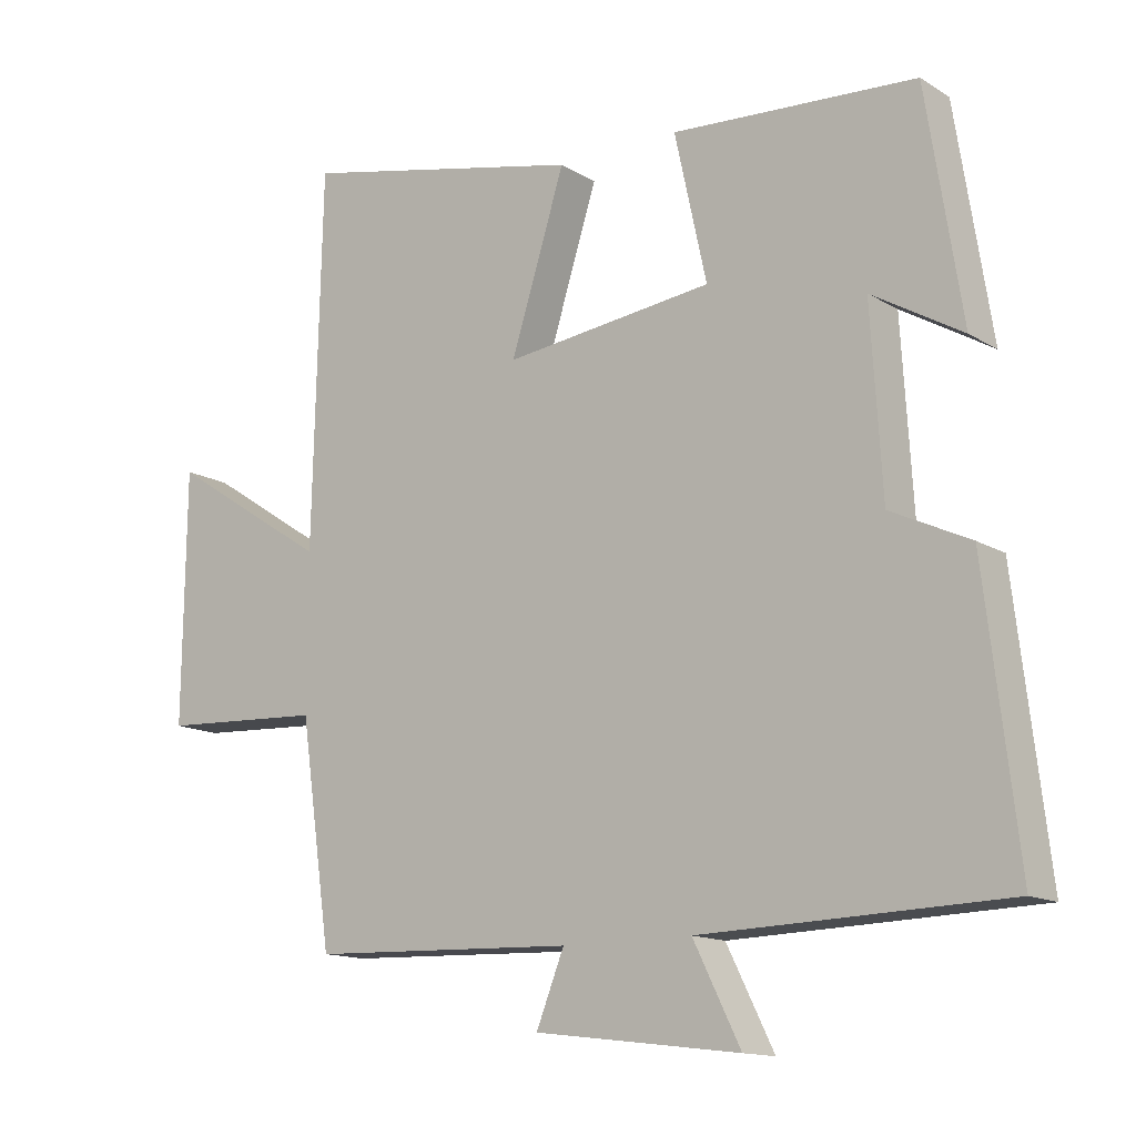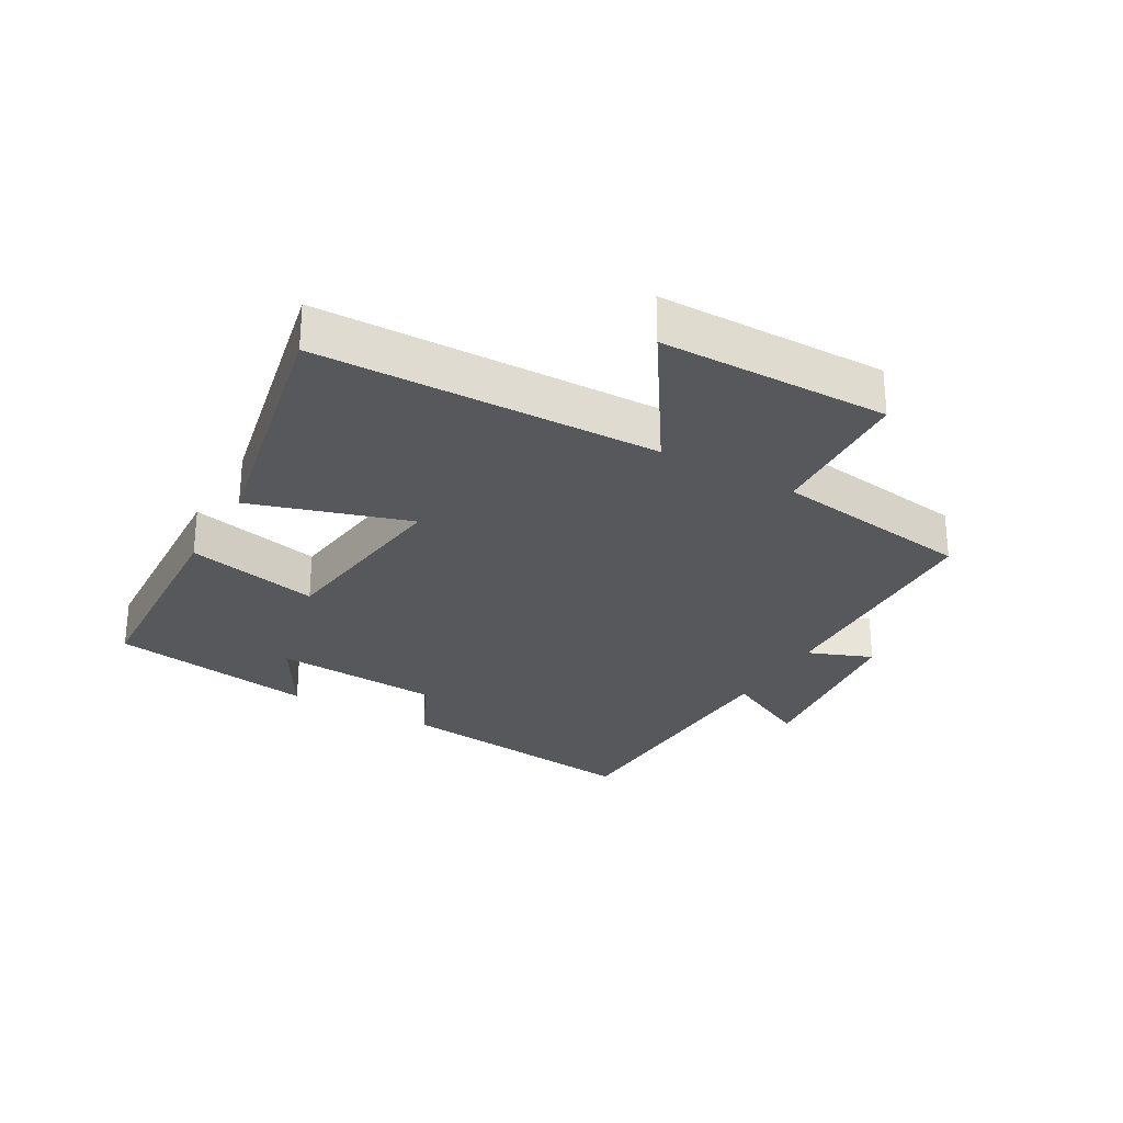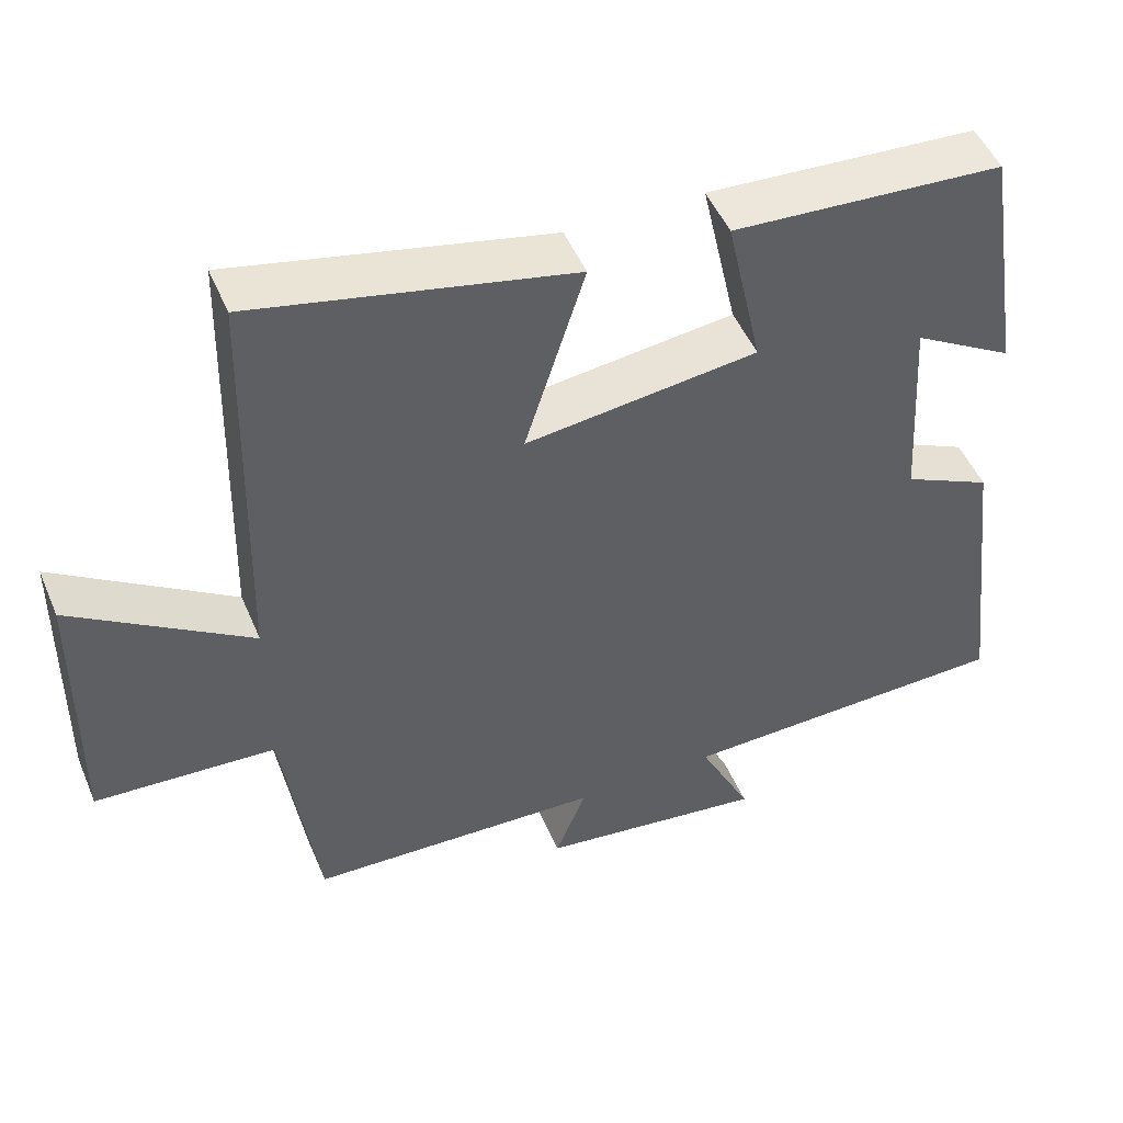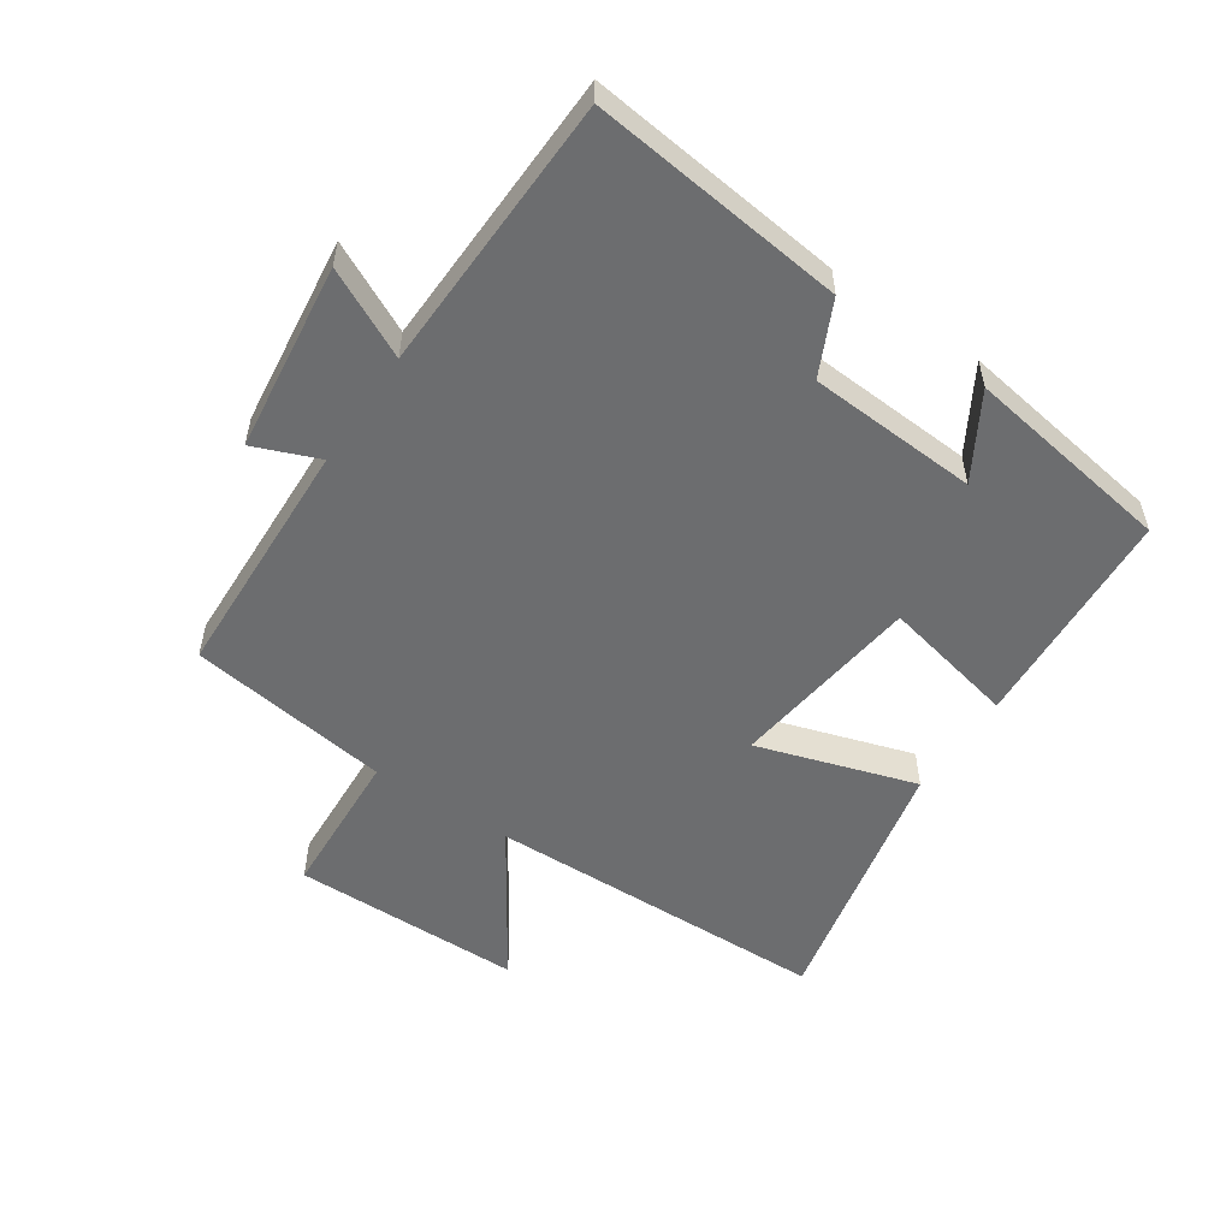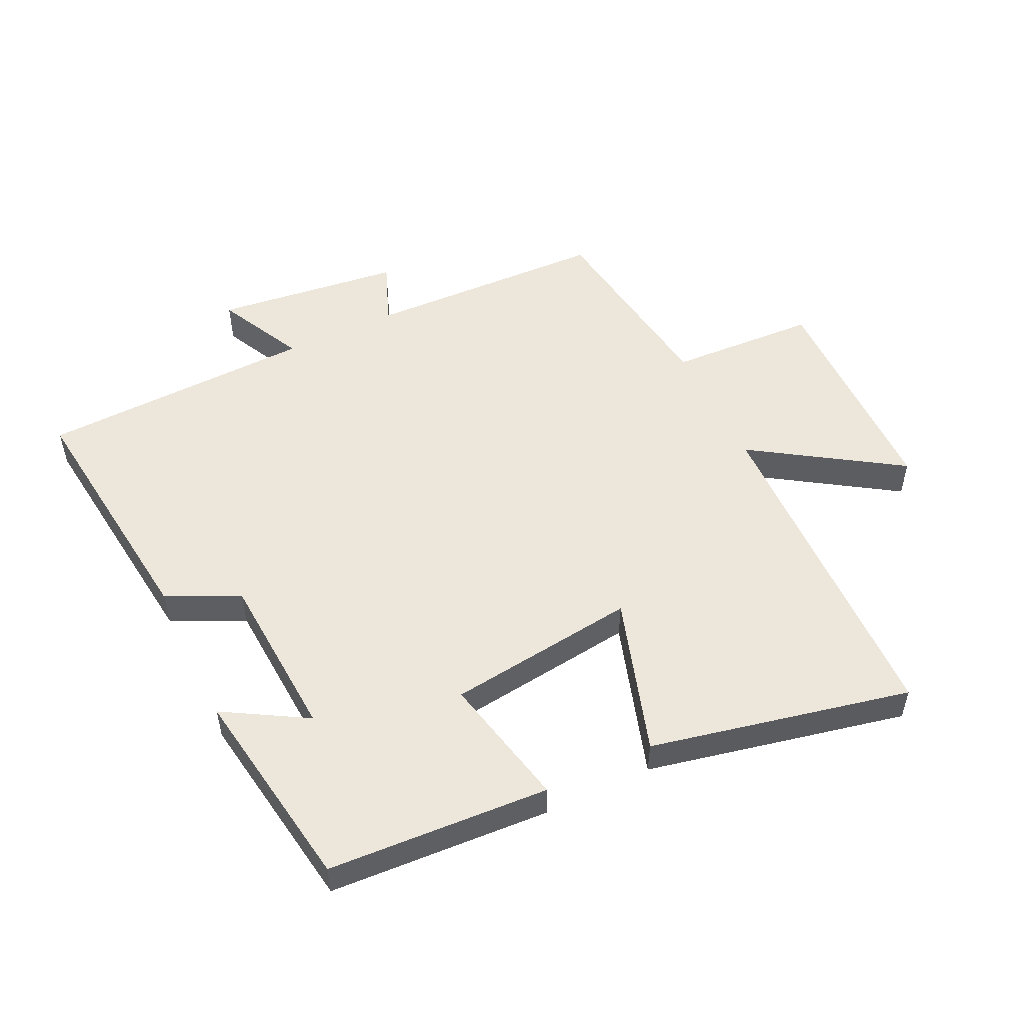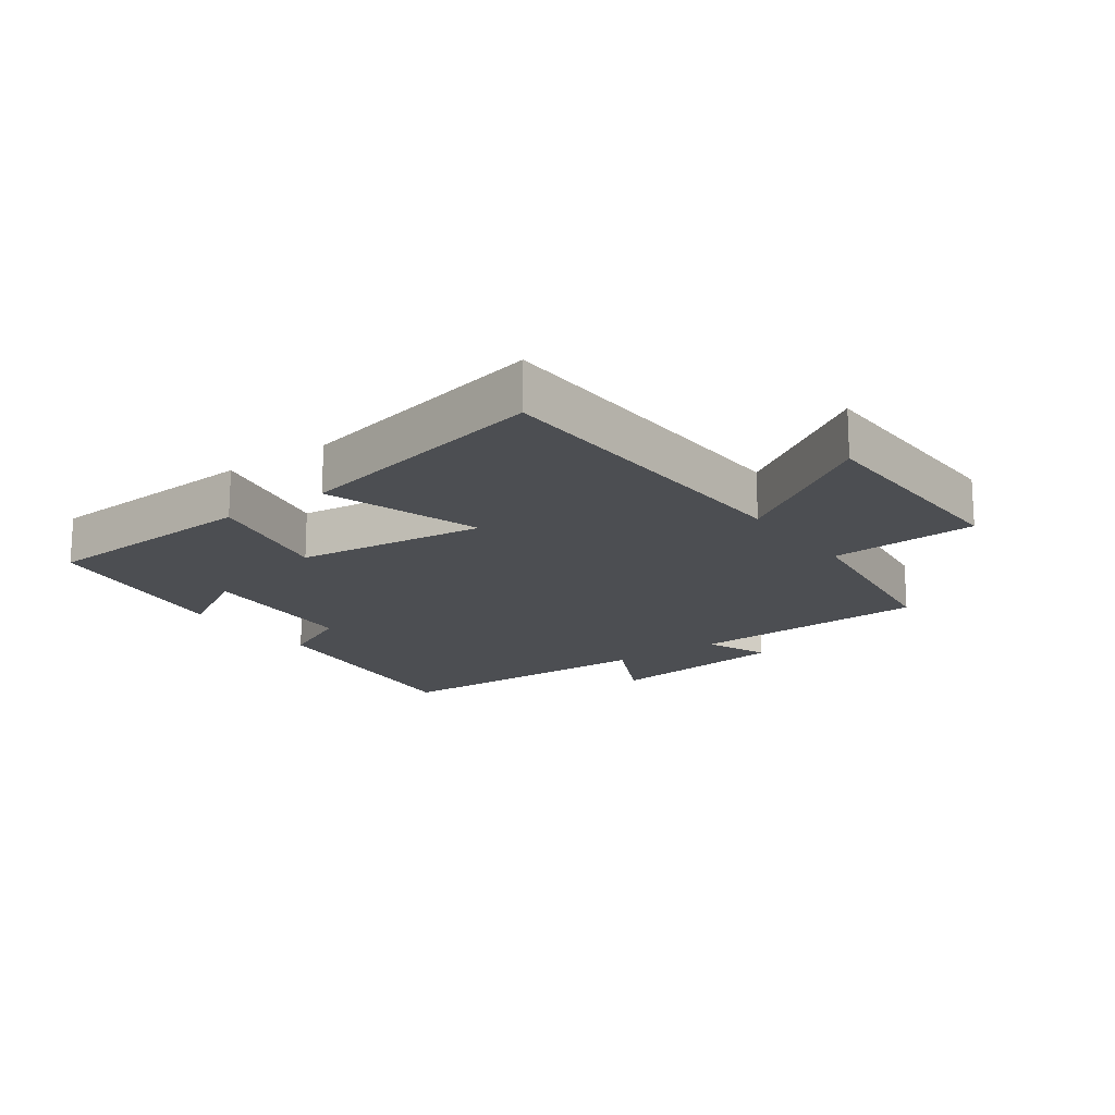
<metadata>
{"format":"obj","ext":"obj","renderer":"f3d","projection":"perspective","resolution":1024,"background":"white","views":[{"elev":-13.8,"azim":-143.0,"up":"+Z"},{"elev":-27.8,"azim":60.1,"up":"+Y"},{"elev":49.2,"azim":157.6,"up":"+Z"},{"elev":-53.9,"azim":-123.9,"up":"+Y"},{"elev":52.4,"azim":-25.6,"up":"+Y"},{"elev":-17.0,"azim":36.1,"up":"+Y"}]}
</metadata>
<code>
v -0.449 0.07 0.48
v -0.099 0.07 0.5
v -0.145 0.07 0.29
v 0.155 0.07 0.252
v 0.077 0.07 0.5
v 0.487 0.07 0.588
v 0.5 0.07 0.051
v 0.73 0.07 0.201
v 0.734 0.07 -0.159
v 0.5 0.07 -0.171
v 0.455 0.07 -0.487
v 0.074 0.07 -0.5
v 0.114 0.07 -0.601
v -0.18 0.07 -0.637
v -0.112 0.07 -0.5
v -0.547 0.07 -0.486
v -0.5 0.07 -0.088
v -0.386 0.07 -0.034
v -0.37 0.07 0.23
v -0.5 0.07 0.154
v -0.449 0 0.48
v -0.099 0 0.5
v -0.145 0 0.29
v 0.155 0 0.252
v 0.077 0 0.5
v 0.487 0 0.588
v 0.5 0 0.051
v 0.73 0 0.201
v 0.734 0 -0.159
v 0.5 0 -0.171
v 0.455 0 -0.487
v 0.074 0 -0.5
v 0.114 0 -0.601
v -0.18 0 -0.637
v -0.112 0 -0.5
v -0.547 0 -0.486
v -0.5 0 -0.088
v -0.386 0 -0.034
v -0.37 0 0.23
v -0.5 0 0.154
f 19 20 1 2
f 18 19 2 3
f 15 16 17 18
f 15 18 3 4
f 12 13 14 15
f 10 11 12 15
f 10 15 4
f 7 8 9 10
f 6 7 10
f 4 5 6 10
f 22 21 40 39
f 23 22 39 38
f 38 37 36 35
f 24 23 38 35
f 35 34 33 32
f 35 32 31 30
f 24 35 30
f 30 29 28 27
f 30 27 26
f 30 26 25 24
f 1 21 22 2
f 2 22 23 3
f 3 23 24 4
f 4 24 25 5
f 5 25 26 6
f 6 26 27 7
f 7 27 28 8
f 8 28 29 9
f 9 29 30 10
f 10 30 31 11
f 11 31 32 12
f 12 32 33 13
f 13 33 34 14
f 14 34 35 15
f 15 35 36 16
f 16 36 37 17
f 17 37 38 18
f 18 38 39 19
f 19 39 40 20
f 20 40 21 1

</code>
